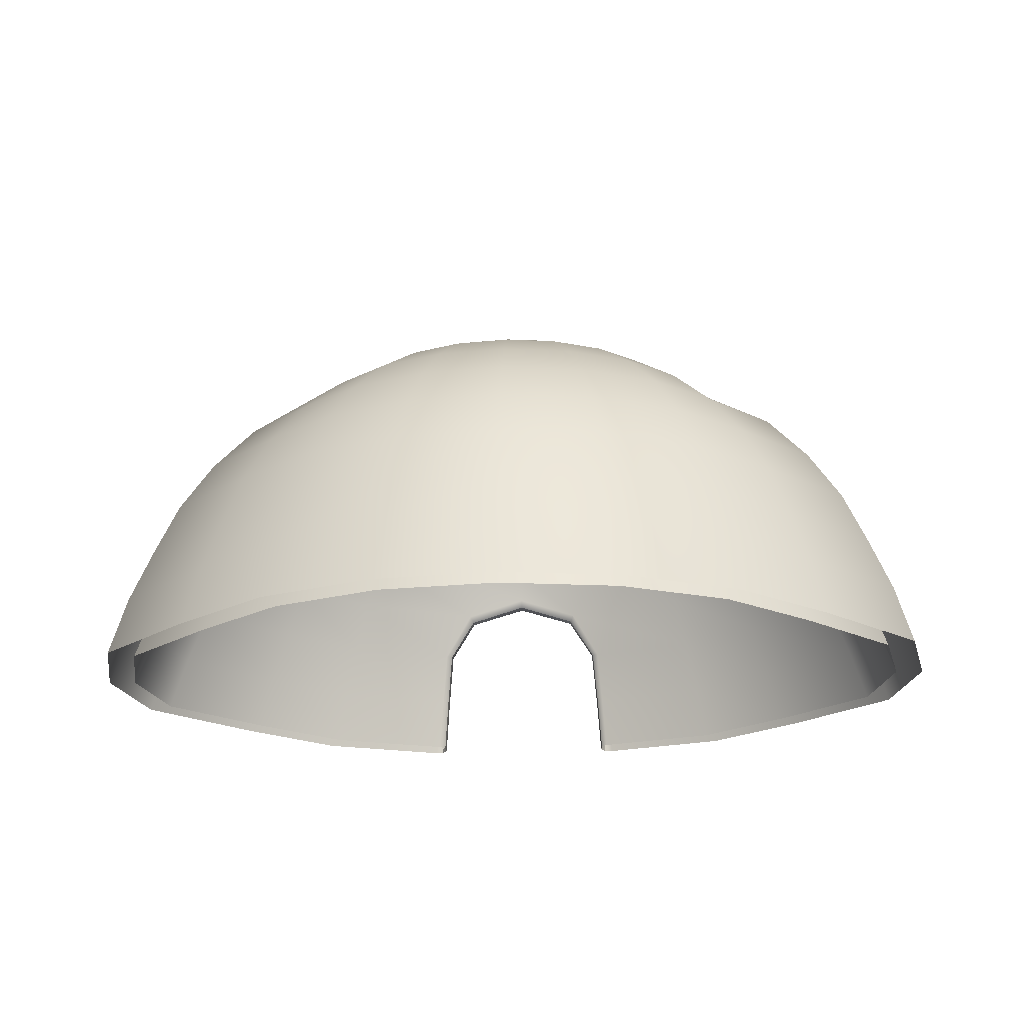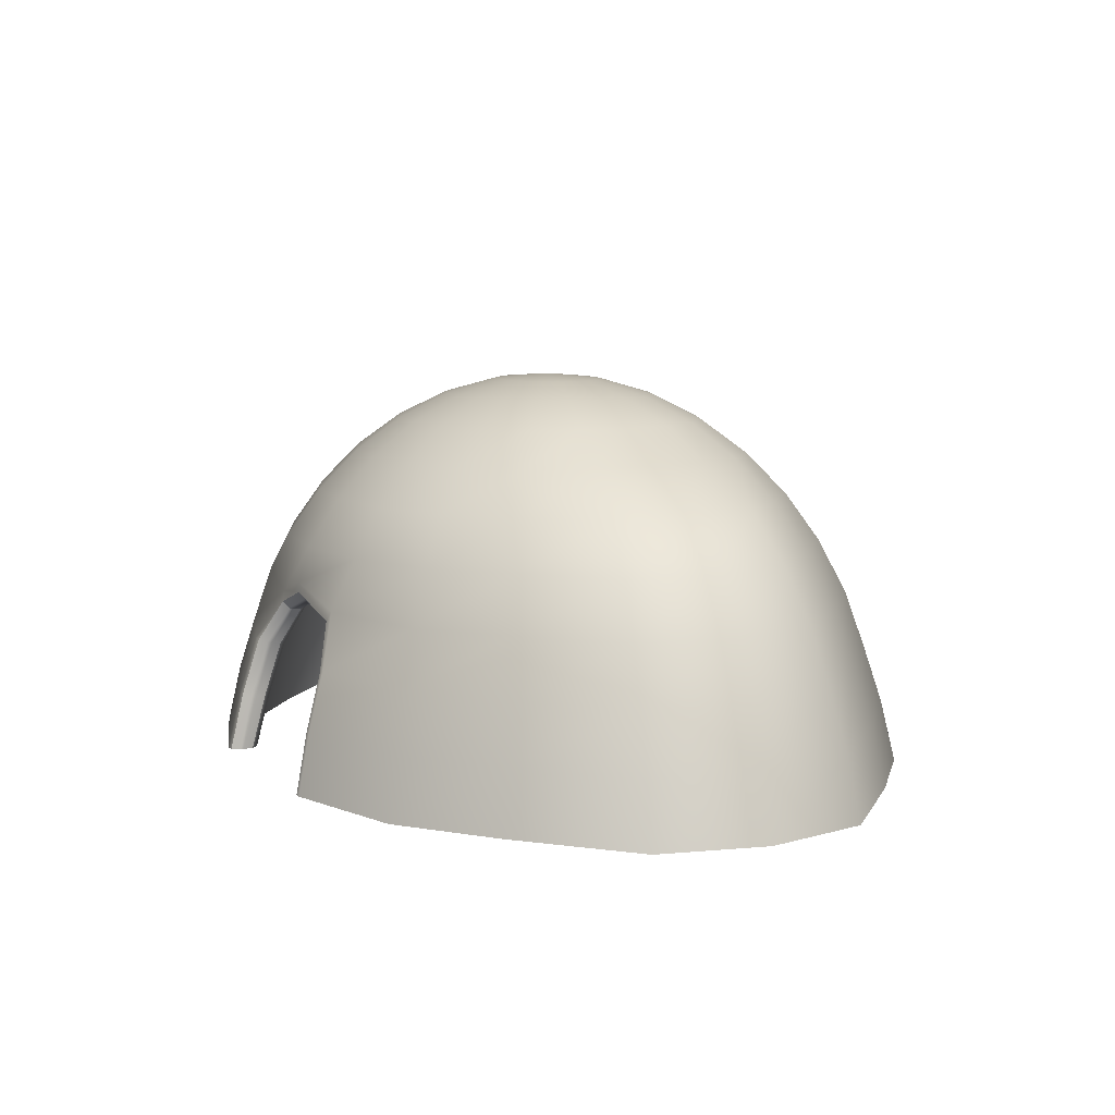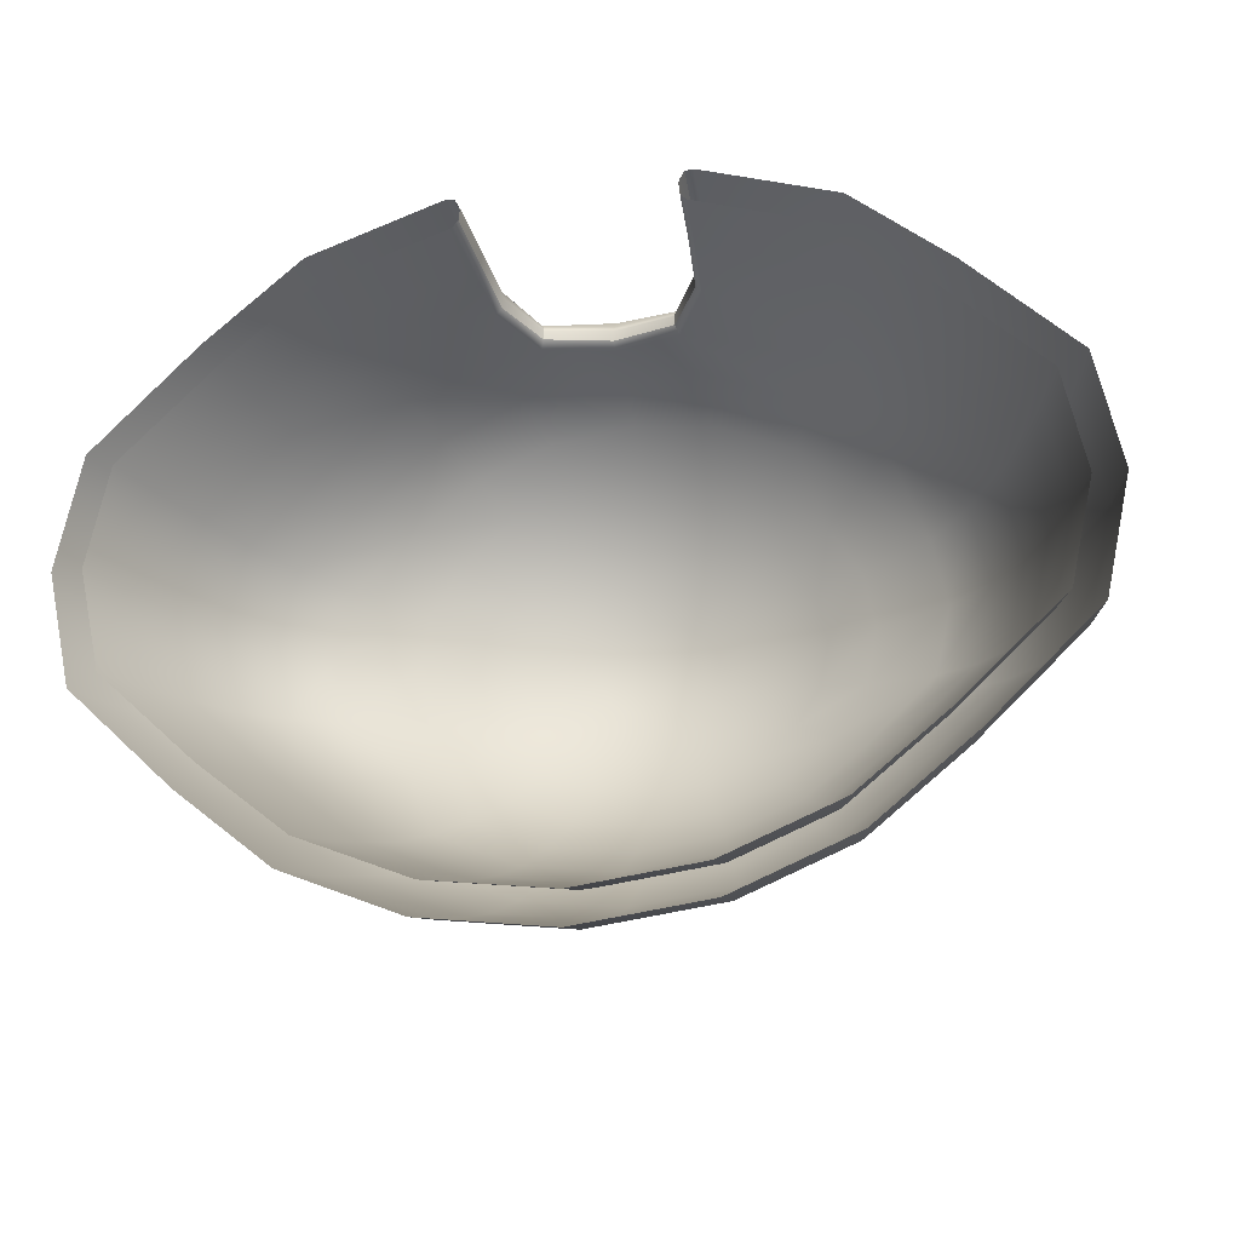
<metadata>
{"format":"obj","ext":"obj","renderer":"f3d","projection":"perspective","resolution":1024,"background":"white","views":[{"elev":-22.0,"azim":-177.3,"up":"+Y"},{"elev":8.6,"azim":64.0,"up":"+Y"},{"elev":-21.6,"azim":13.3,"up":"+Z"}]}
</metadata>
<code>
g default
v 25.25 0.2359 -5.963
v 19.46 0.2359 -11.34
v 14.14 0.2359 -15.61
v 7.434 0.2359 -18.35
v 0 0.2359 -19.3
v -7.434 0.2359 -18.35
v -14.14 0.2359 -15.61
v -19.46 0.2359 -11.34
v -25.25 0.2359 -5.963
v -26.55 0.2359 0
v -25.25 0.2359 5.963
v -19.46 0.2359 11.34
v -14.14 0.2359 15.61
v 14.14 0.2359 15.61
v 19.46 0.2359 11.34
v 25.25 0.2359 5.963
v 26.55 0.2359 0
v 24.15 3.565 -5.704
v 18.62 3.565 -10.85
v 13.52 3.565 -14.93
v 7.11 3.565 -17.55
v 0 3.565 -18.46
v -7.11 3.565 -17.55
v -13.52 3.565 -14.93
v -18.62 3.565 -10.85
v -24.15 3.565 -5.704
v -25.39 3.565 0
v -24.15 3.565 5.704
v -18.62 3.565 10.85
v -13.52 3.565 14.93
v 13.52 3.565 14.93
v 18.62 3.565 10.85
v 24.15 3.565 5.704
v 25.39 3.565 0
v 22.75 7.043 -5.373
v 17.54 7.043 -10.22
v 12.74 7.043 -14.07
v 6.698 7.043 -16.54
v 0 7.043 -17.39
v -6.698 7.043 -16.54
v -12.74 7.043 -14.07
v -17.54 7.043 -10.22
v -22.75 7.043 -5.373
v -23.92 7.043 0
v -22.75 7.043 5.373
v -17.54 7.043 10.22
v -12.74 7.043 14.07
v 12.74 7.043 14.07
v 17.54 7.043 10.22
v 22.75 7.043 5.373
v 23.92 7.043 0
v 21.31 10.35 -5.034
v 16.43 10.35 -9.575
v 11.94 10.35 -13.18
v 6.275 10.35 -15.49
v 0 10.35 -16.29
v -6.275 10.35 -15.49
v -11.94 10.35 -13.18
v -16.43 10.35 -9.575
v -21.31 10.35 -5.034
v -22.41 10.35 0
v -21.31 10.35 5.034
v -16.43 10.35 9.575
v -11.94 10.35 13.18
v 11.94 10.35 13.18
v 16.43 10.35 9.575
v 21.31 10.35 5.034
v 22.41 10.35 0
v 19.35 13.4 -4.571
v 14.92 13.4 -8.694
v 10.84 13.4 -11.97
v 5.698 13.4 -14.07
v 0 13.4 -14.79
v -5.698 13.4 -14.07
v -10.84 13.4 -11.97
v -14.92 13.4 -8.694
v -19.35 13.4 -4.571
v -20.35 13.4 0
v -19.35 13.4 4.571
v -14.92 13.4 8.694
v -10.84 13.4 11.97
v -5.698 13.4 14.07
v -1e-06 13.4 14.79
v 5.698 13.4 14.07
v 10.84 13.4 11.97
v 14.92 13.4 8.694
v 19.35 13.4 4.571
v 20.35 13.4 0
v 16.91 16.11 -3.995
v 13.04 16.11 -7.599
v 9.472 16.11 -10.46
v 4.98 16.11 -12.29
v 0 16.11 -12.93
v -4.98 16.11 -12.29
v -9.472 16.11 -10.46
v -13.04 16.11 -7.599
v -16.91 16.11 -3.995
v -17.78 16.11 0
v -16.91 16.11 3.995
v -13.04 16.11 7.599
v -9.472 16.11 10.46
v -4.98 16.11 12.29
v -0 16.11 12.93
v 4.98 16.11 12.29
v 9.472 16.11 10.46
v 13.04 16.11 7.599
v 16.91 16.11 3.995
v 17.78 16.11 0
v 12.74 18.44 -3.321
v 10.84 18.44 -6.316
v 7.874 18.44 -8.694
v 4.139 18.44 -10.22
v 0 18.44 -10.75
v -4.139 18.44 -10.22
v -7.874 18.44 -8.694
v -10.84 18.44 -6.316
v -12.74 18.44 -3.321
v -13.4 18.44 0
v -12.74 18.44 3.321
v -10.84 18.44 6.316
v -7.874 18.44 8.694
v -4.139 18.44 10.22
v -0 18.44 10.75
v 4.139 18.44 10.22
v 7.874 18.44 8.694
v 10.84 18.44 6.316
v 12.74 18.44 3.321
v 13.4 18.44 0
v 9.84 20.31 -2.565
v 8.37 20.31 -4.879
v 6.082 20.31 -6.715
v 3.197 20.31 -7.894
v 0 20.31 -8.3
v -3.197 20.31 -7.894
v -6.082 20.31 -6.715
v -8.37 20.31 -4.879
v -9.84 20.31 -2.565
v -10.35 20.31 0
v -9.84 20.31 2.565
v -8.37 20.31 4.879
v -6.082 20.31 6.715
v -3.197 20.31 7.894
v -0 20.31 8.3
v 3.197 20.31 7.894
v 6.082 20.31 6.715
v 8.37 20.31 4.879
v 9.84 20.31 2.565
v 10.35 20.31 0
v 6.698 21.67 -1.746
v 5.698 21.67 -3.321
v 4.139 21.67 -4.571
v 2.176 21.67 -5.373
v 0 21.67 -5.649
v -2.176 21.67 -5.373
v -4.139 21.67 -4.571
v -5.698 21.67 -3.321
v -6.698 21.67 -1.746
v -7.043 21.67 0
v -6.698 21.67 1.746
v -5.698 21.67 3.321
v -4.139 21.67 4.571
v -2.176 21.67 5.373
v -0 21.67 5.649
v 2.176 21.67 5.373
v 4.139 21.67 4.571
v 5.698 21.67 3.321
v 6.698 21.67 1.746
v 7.043 21.67 0
v 3.391 22.51 -0.8838
v 2.884 22.51 -1.681
v 2.096 22.51 -2.314
v 1.102 22.51 -2.72
v 0 22.51 -2.86
v -1.102 22.51 -2.72
v -2.096 22.51 -2.314
v -2.884 22.51 -1.681
v -3.391 22.51 -0.8838
v -3.565 22.51 0
v -3.391 22.51 0.8838
v -2.884 22.51 1.681
v -2.096 22.51 2.314
v -1.102 22.51 2.72
v -0 22.51 2.86
v 1.102 22.51 2.72
v 2.096 22.51 2.314
v 2.884 22.51 1.681
v 3.391 22.51 0.8838
v 3.565 22.51 0
v 0 22.79 0
v 26.88 0.2359 -6.734
v 20.61 0.2359 -12.69
v 19.77 4.042 -12.2
v 25.79 4.09 -6.479
v 14.9 0.2359 -17.3
v 14.29 3.997 -16.63
v 7.807 0.2359 -20.22
v 7.484 3.968 -19.42
v 0 0.2359 -21.22
v -0 3.959 -20.37
v -7.807 0.2359 -20.22
v -7.484 3.968 -19.42
v -14.9 0.2359 -17.3
v -14.29 3.997 -16.63
v -20.61 0.2359 -12.69
v -19.77 4.042 -12.2
v -26.88 0.2359 -6.734
v -25.79 4.09 -6.479
v -28.32 0.2359 0
v -27.19 4.111 0
v -26.88 0.2359 6.734
v -25.79 4.09 6.479
v -20.61 0.2359 12.69
v -19.77 4.042 12.2
v -14.9 0.2359 17.3
v -14.29 3.997 16.63
v 14.9 0.2359 17.3
v 14.29 3.997 16.63
v 20.61 0.2359 12.69
v 19.77 4.042 12.2
v 26.88 0.2359 6.734
v 25.79 4.09 6.479
v 28.32 0.2359 3e-06
v 27.19 4.111 3e-06
v 18.67 7.598 -11.55
v 24.36 7.652 -6.136
v 13.49 7.547 -15.74
v 7.067 7.514 -18.38
v -0 7.503 -19.28
v -7.067 7.514 -18.38
v -13.49 7.547 -15.74
v -18.67 7.598 -11.55
v -24.36 7.652 -6.136
v -25.68 7.677 0
v -24.36 7.652 6.136
v -18.67 7.598 11.55
v -13.49 7.547 15.74
v 13.49 7.547 15.74
v 18.67 7.598 11.55
v 24.36 7.652 6.136
v 25.68 7.677 2e-06
v 17.53 11.03 -10.86
v 22.86 11.09 -5.768
v 12.67 10.97 -14.81
v 6.637 10.93 -17.29
v 0 10.92 -18.14
v -6.637 10.93 -17.29
v -12.67 10.97 -14.81
v -17.53 11.03 -10.86
v -22.86 11.09 -5.768
v -24.1 11.12 0
v -22.86 11.09 5.768
v -17.53 11.03 10.86
v -12.67 10.97 14.81
v 12.67 10.97 14.81
v 17.53 11.03 10.86
v 22.86 11.09 5.768
v 24.1 11.12 2e-06
v 15.93 14.3 -9.89
v 20.77 14.37 -5.245
v 11.52 14.23 -13.49
v 6.039 14.19 -15.77
v -0 14.17 -16.55
v -6.039 14.19 -15.77
v -11.52 14.23 -13.49
v -15.93 14.3 -9.89
v -20.77 14.37 -5.245
v -21.89 14.39 0
v -20.77 14.37 5.245
v -15.93 14.3 9.89
v -11.52 14.23 13.49
v -6.039 14.19 15.77
v -0 14.17 16.55
v 6.039 14.19 15.77
v 11.52 14.23 13.49
v 15.93 14.3 9.89
v 20.77 14.37 5.245
v 21.89 14.39 2e-06
v 13.95 17.23 -8.673
v 18.17 17.29 -4.593
v 10.09 17.16 -11.85
v 5.292 17.11 -13.86
v -0 17.1 -14.54
v -5.292 17.11 -13.86
v -10.09 17.16 -11.85
v -13.95 17.23 -8.673
v -18.17 17.29 -4.593
v -19.13 17.32 -0
v -18.17 17.29 4.593
v -13.95 17.23 8.673
v -10.09 17.16 11.85
v -5.292 17.11 13.86
v -0 17.1 14.54
v 5.292 17.11 13.86
v 10.09 17.16 11.85
v 13.95 17.23 8.673
v 18.17 17.29 4.593
v 19.13 17.32 2e-06
v 11.61 19.74 -7.236
v 13.69 19.79 -3.826
v 8.411 19.68 -9.9
v 4.412 19.64 -11.59
v -0 19.62 -12.17
v -4.412 19.64 -11.59
v -8.411 19.68 -9.9
v -11.61 19.74 -7.236
v -13.69 19.79 -3.826
v -14.42 19.82 0
v -13.69 19.79 3.826
v -11.61 19.74 7.236
v -8.411 19.68 9.9
v -4.412 19.64 11.59
v -0 19.62 12.17
v 4.412 19.64 11.59
v 8.411 19.68 9.9
v 11.61 19.74 7.236
v 13.69 19.79 3.826
v 14.42 19.82 2e-06
v 8.984 21.77 -5.612
v 10.58 21.81 -2.963
v 6.513 21.73 -7.69
v 3.418 21.7 -9.011
v -0 21.69 -9.464
v -3.418 21.7 -9.011
v -6.513 21.73 -7.69
v -8.984 21.77 -5.612
v -10.58 21.81 -2.963
v -11.14 21.83 0
v -10.58 21.81 2.963
v -8.984 21.77 5.612
v -6.513 21.73 7.69
v -3.418 21.7 9.011
v -0 21.69 9.464
v 3.418 21.7 9.011
v 6.513 21.73 7.69
v 8.984 21.77 5.612
v 10.58 21.81 2.963
v 11.14 21.83 2e-06
v 6.126 23.27 -3.838
v 7.213 23.29 -2.024
v 4.443 23.25 -5.265
v 2.333 23.23 -6.175
v -0 23.23 -6.487
v -2.333 23.23 -6.175
v -4.443 23.25 -5.265
v -6.126 23.27 -3.838
v -7.213 23.29 -2.024
v -7.589 23.3 0
v -7.213 23.29 2.024
v -6.126 23.27 3.838
v -4.443 23.25 5.265
v -2.333 23.23 6.175
v -0 23.23 6.487
v 2.333 23.23 6.175
v 4.443 23.25 5.265
v 6.126 23.27 3.838
v 7.213 23.29 2.024
v 7.589 23.3 1e-06
v 3.108 24.19 -1.957
v 3.66 24.2 -1.032
v 2.254 24.19 -2.684
v 1.184 24.18 -3.148
v -0 24.18 -3.307
v -1.184 24.18 -3.148
v -2.254 24.19 -2.684
v -3.108 24.19 -1.957
v -3.66 24.2 -1.032
v -3.852 24.2 0
v -3.66 24.2 1.032
v -3.108 24.19 1.957
v -2.254 24.19 2.684
v -1.184 24.18 3.148
v -0 24.18 3.307
v 1.184 24.18 3.148
v 2.254 24.19 2.684
v 3.108 24.19 1.957
v 3.66 24.2 1.032
v 3.852 24.2 0
v -0 24.5 -0
v -4.025 9.978 15.29
v -3.819 9.643 15.79
v -3.786 9.641 16.34
v -1e-06 11.32 15.44
v -1e-06 10.9 15.87
v -1e-06 10.87 16.48
v 4.025 9.978 15.29
v 3.819 9.643 15.79
v 3.786 9.641 16.34
v -6.065 0.2359 19.09
v -6.488 0.2359 18.08
v -6.133 0.2359 18.48
v -6.231 3.565 17.28
v -5.872 3.621 17.67
v -5.797 3.764 18.25
v 6.065 0.2359 19.09
v 6.133 0.2359 18.48
v 6.488 0.2359 18.08
v 6.231 3.565 17.28
v 5.872 3.621 17.67
v 5.797 3.764 18.25
v -5.902 7.042 16.26
v -5.542 7.106 16.65
v -5.465 7.268 17.22
v 5.902 7.042 16.26
v 5.542 7.106 16.65
v 5.465 7.268 17.22
v -6.403 0.2359 19.84
v -6.905 0.2359 19.88
v -6.102 0.2359 19.32
v -6.643 3.967 19.08
v -6.146 3.898 19.06
v -5.854 3.739 18.58
v 6.905 0.2359 19.88
v 6.403 0.2359 19.84
v 6.102 0.2359 19.32
v 6.642 3.972 19.08
v 6.146 3.899 19.06
v 5.854 3.739 18.58
v -6.309 7.511 18.05
v -5.814 7.43 18.03
v -5.523 7.241 17.55
v 6.309 7.511 18.05
v 5.814 7.43 18.03
v 5.523 7.241 17.55
v -4.37 10.79 16.73
v -4.029 10.17 16.93
v -3.816 9.724 16.57
v -0 12 17.24
v -0 11.38 17.25
v -1e-06 10.96 16.78
v 4.37 10.79 16.73
v 4.029 10.17 16.93
v 3.816 9.724 16.57
g Hut_Model
f 190 191 192 193
f 191 194 195 192
f 194 196 197 195
f 196 198 199 197
f 198 200 201 199
f 200 202 203 201
f 202 204 205 203
f 204 206 207 205
f 206 208 209 207
f 208 210 211 209
f 210 212 213 211
f 212 214 215 213
f 216 218 219 217
f 218 220 221 219
f 220 222 223 221
f 222 190 193 223
f 193 192 224 225
f 192 195 226 224
f 195 197 227 226
f 197 199 228 227
f 199 201 229 228
f 201 203 230 229
f 203 205 231 230
f 205 207 232 231
f 207 209 233 232
f 209 211 234 233
f 211 213 235 234
f 213 215 236 235
f 217 219 238 237
f 219 221 239 238
f 221 223 240 239
f 223 193 225 240
f 225 224 241 242
f 224 226 243 241
f 226 227 244 243
f 227 228 245 244
f 228 229 246 245
f 229 230 247 246
f 230 231 248 247
f 231 232 249 248
f 232 233 250 249
f 233 234 251 250
f 234 235 252 251
f 235 236 253 252
f 237 238 255 254
f 238 239 256 255
f 239 240 257 256
f 240 225 242 257
f 242 241 258 259
f 241 243 260 258
f 243 244 261 260
f 244 245 262 261
f 245 246 263 262
f 246 247 264 263
f 247 248 265 264
f 248 249 266 265
f 249 250 267 266
f 250 251 268 267
f 251 252 269 268
f 252 253 270 269
f 254 255 275 274
f 255 256 276 275
f 256 257 277 276
f 257 242 259 277
f 259 258 278 279
f 258 260 280 278
f 260 261 281 280
f 261 262 282 281
f 262 263 283 282
f 263 264 284 283
f 264 265 285 284
f 265 266 286 285
f 266 267 287 286
f 267 268 288 287
f 268 269 289 288
f 269 270 290 289
f 270 271 291 290
f 271 272 292 291
f 272 273 293 292
f 273 274 294 293
f 274 275 295 294
f 275 276 296 295
f 276 277 297 296
f 277 259 279 297
f 279 278 298 299
f 278 280 300 298
f 280 281 301 300
f 281 282 302 301
f 282 283 303 302
f 283 284 304 303
f 284 285 305 304
f 285 286 306 305
f 286 287 307 306
f 287 288 308 307
f 288 289 309 308
f 289 290 310 309
f 290 291 311 310
f 291 292 312 311
f 292 293 313 312
f 293 294 314 313
f 294 295 315 314
f 295 296 316 315
f 296 297 317 316
f 297 279 299 317
f 299 298 318 319
f 298 300 320 318
f 300 301 321 320
f 301 302 322 321
f 302 303 323 322
f 303 304 324 323
f 304 305 325 324
f 305 306 326 325
f 306 307 327 326
f 307 308 328 327
f 308 309 329 328
f 309 310 330 329
f 310 311 331 330
f 311 312 332 331
f 312 313 333 332
f 313 314 334 333
f 314 315 335 334
f 315 316 336 335
f 316 317 337 336
f 317 299 319 337
f 319 318 338 339
f 318 320 340 338
f 320 321 341 340
f 321 322 342 341
f 322 323 343 342
f 323 324 344 343
f 324 325 345 344
f 325 326 346 345
f 326 327 347 346
f 327 328 348 347
f 328 329 349 348
f 329 330 350 349
f 330 331 351 350
f 331 332 352 351
f 332 333 353 352
f 333 334 354 353
f 334 335 355 354
f 335 336 356 355
f 336 337 357 356
f 337 319 339 357
f 339 338 358 359
f 338 340 360 358
f 340 341 361 360
f 341 342 362 361
f 342 343 363 362
f 343 344 364 363
f 344 345 365 364
f 345 346 366 365
f 346 347 367 366
f 347 348 368 367
f 348 349 369 368
f 349 350 370 369
f 350 351 371 370
f 351 352 372 371
f 352 353 373 372
f 353 354 374 373
f 354 355 375 374
f 355 356 376 375
f 356 357 377 376
f 357 339 359 377
f 359 358 378
f 358 360 378
f 360 361 378
f 361 362 378
f 362 363 378
f 363 364 378
f 364 365 378
f 365 366 378
f 366 367 378
f 367 368 378
f 368 369 378
f 369 370 378
f 370 371 378
f 371 372 378
f 372 373 378
f 373 374 378
f 374 375 378
f 375 376 378
f 376 377 378
f 377 359 378
f 1 18 19 2
f 2 19 20 3
f 3 20 21 4
f 4 21 22 5
f 5 22 23 6
f 6 23 24 7
f 7 24 25 8
f 8 25 26 9
f 9 26 27 10
f 10 27 28 11
f 11 28 29 12
f 12 29 30 13
f 14 31 32 15
f 15 32 33 16
f 16 33 34 17
f 17 34 18 1
f 18 35 36 19
f 19 36 37 20
f 20 37 38 21
f 21 38 39 22
f 22 39 40 23
f 23 40 41 24
f 24 41 42 25
f 25 42 43 26
f 26 43 44 27
f 27 44 45 28
f 28 45 46 29
f 29 46 47 30
f 31 48 49 32
f 32 49 50 33
f 33 50 51 34
f 34 51 35 18
f 35 52 53 36
f 36 53 54 37
f 37 54 55 38
f 38 55 56 39
f 39 56 57 40
f 40 57 58 41
f 41 58 59 42
f 42 59 60 43
f 43 60 61 44
f 44 61 62 45
f 45 62 63 46
f 46 63 64 47
f 48 65 66 49
f 49 66 67 50
f 50 67 68 51
f 51 68 52 35
f 52 69 70 53
f 53 70 71 54
f 54 71 72 55
f 55 72 73 56
f 56 73 74 57
f 57 74 75 58
f 58 75 76 59
f 59 76 77 60
f 60 77 78 61
f 61 78 79 62
f 62 79 80 63
f 63 80 81 64
f 65 85 86 66
f 66 86 87 67
f 67 87 88 68
f 68 88 69 52
f 69 89 90 70
f 70 90 91 71
f 71 91 92 72
f 72 92 93 73
f 73 93 94 74
f 74 94 95 75
f 75 95 96 76
f 76 96 97 77
f 77 97 98 78
f 78 98 99 79
f 79 99 100 80
f 80 100 101 81
f 81 101 102 82
f 82 102 103 83
f 83 103 104 84
f 84 104 105 85
f 85 105 106 86
f 86 106 107 87
f 87 107 108 88
f 88 108 89 69
f 89 109 110 90
f 90 110 111 91
f 91 111 112 92
f 92 112 113 93
f 93 113 114 94
f 94 114 115 95
f 95 115 116 96
f 96 116 117 97
f 97 117 118 98
f 98 118 119 99
f 99 119 120 100
f 100 120 121 101
f 101 121 122 102
f 102 122 123 103
f 103 123 124 104
f 104 124 125 105
f 105 125 126 106
f 106 126 127 107
f 107 127 128 108
f 108 128 109 89
f 109 129 130 110
f 110 130 131 111
f 111 131 132 112
f 112 132 133 113
f 113 133 134 114
f 114 134 135 115
f 115 135 136 116
f 116 136 137 117
f 117 137 138 118
f 118 138 139 119
f 119 139 140 120
f 120 140 141 121
f 121 141 142 122
f 122 142 143 123
f 123 143 144 124
f 124 144 145 125
f 125 145 146 126
f 126 146 147 127
f 127 147 148 128
f 128 148 129 109
f 129 149 150 130
f 130 150 151 131
f 131 151 152 132
f 132 152 153 133
f 133 153 154 134
f 134 154 155 135
f 135 155 156 136
f 136 156 157 137
f 137 157 158 138
f 138 158 159 139
f 139 159 160 140
f 140 160 161 141
f 141 161 162 142
f 142 162 163 143
f 143 163 164 144
f 144 164 165 145
f 145 165 166 146
f 146 166 167 147
f 147 167 168 148
f 148 168 149 129
f 149 169 170 150
f 150 170 171 151
f 151 171 172 152
f 152 172 173 153
f 153 173 174 154
f 154 174 175 155
f 155 175 176 156
f 156 176 177 157
f 157 177 178 158
f 158 178 179 159
f 159 179 180 160
f 160 180 181 161
f 161 181 182 162
f 162 182 183 163
f 163 183 184 164
f 164 184 185 165
f 165 185 186 166
f 166 186 187 167
f 167 187 188 168
f 168 188 169 149
f 169 189 170
f 170 189 171
f 171 189 172
f 172 189 173
f 173 189 174
f 174 189 175
f 175 189 176
f 176 189 177
f 177 189 178
f 178 189 179
f 179 189 180
f 180 189 181
f 181 189 182
f 182 189 183
f 183 189 184
f 184 189 185
f 185 189 186
f 186 189 187
f 187 189 188
f 188 189 169
f 396 395 398 397
f 395 394 399 398
f 407 406 410 409
f 406 408 411 410
f 214 407 409 215
f 415 412 216 217
f 215 409 418 236
f 415 217 237 421
f 236 418 424 253
f 421 237 254 430
f 253 424 271 270
f 424 427 272 271
f 427 430 273 272
f 430 254 274 273
f 13 30 391 389
f 396 397 31 14
f 30 47 400 391
f 397 403 48 31
f 47 64 379 400
f 403 385 65 48
f 64 81 82 379
f 379 82 83 382
f 382 83 84 385
f 385 84 85 65
f 399 394 414 417
f 405 399 417 423
f 387 405 423 432
f 384 387 432 429
f 381 384 429 426
f 402 381 426 420
f 393 402 420 411
f 388 393 411 408
f 379 380 401 400
f 380 381 402 401
f 381 380 383 384
f 380 379 382 383
f 384 383 386 387
f 383 382 385 386
f 388 390 392 393
f 390 389 391 392
f 397 398 404 403
f 398 399 405 404
f 393 392 401 402
f 392 391 400 401
f 387 386 404 405
f 386 385 403 404
f 409 410 419 418
f 410 411 420 419
f 414 413 416 417
f 413 412 415 416
f 418 419 425 424
f 419 420 426 425
f 417 416 422 423
f 416 415 421 422
f 424 425 428 427
f 425 426 429 428
f 427 428 431 430
f 428 429 432 431
f 423 422 431 432
f 422 421 430 431

</code>
